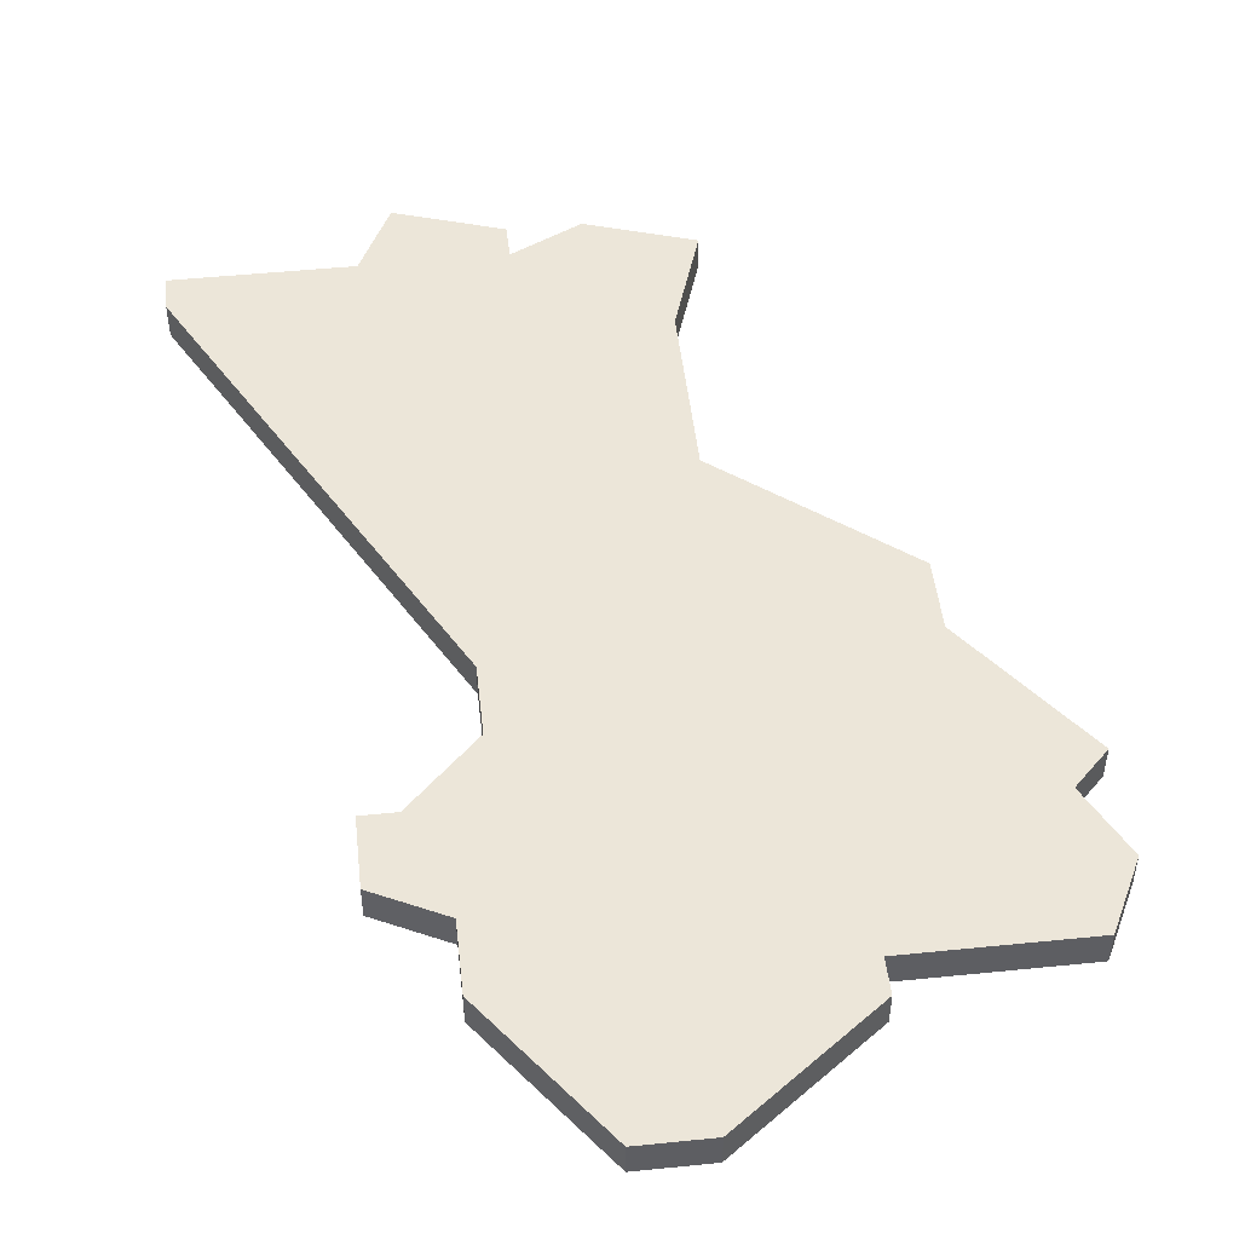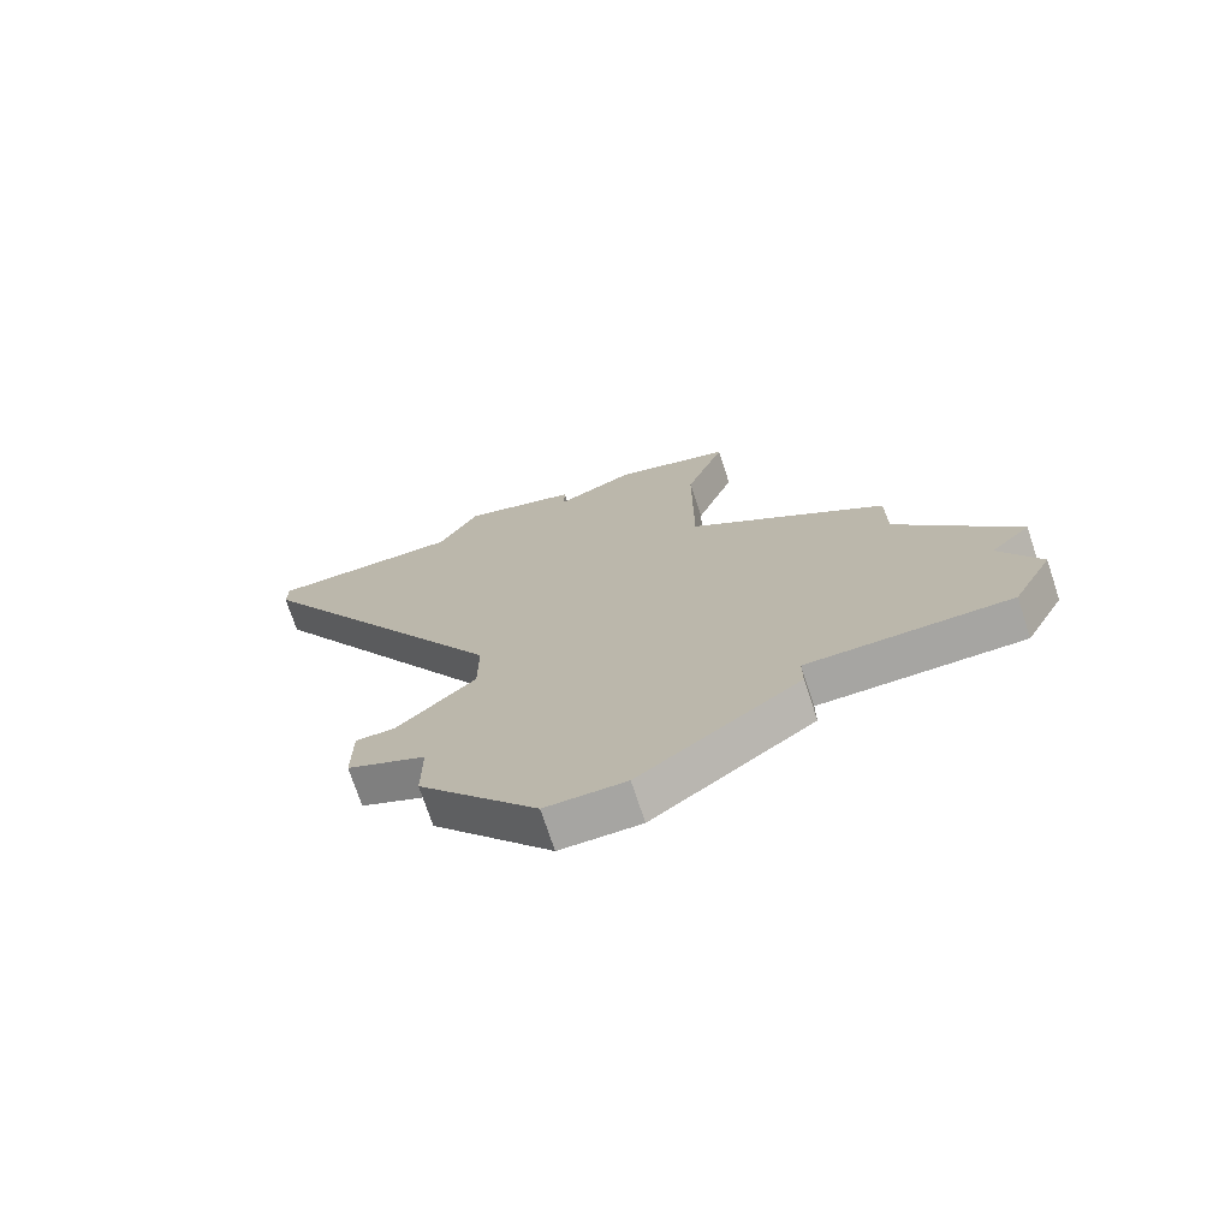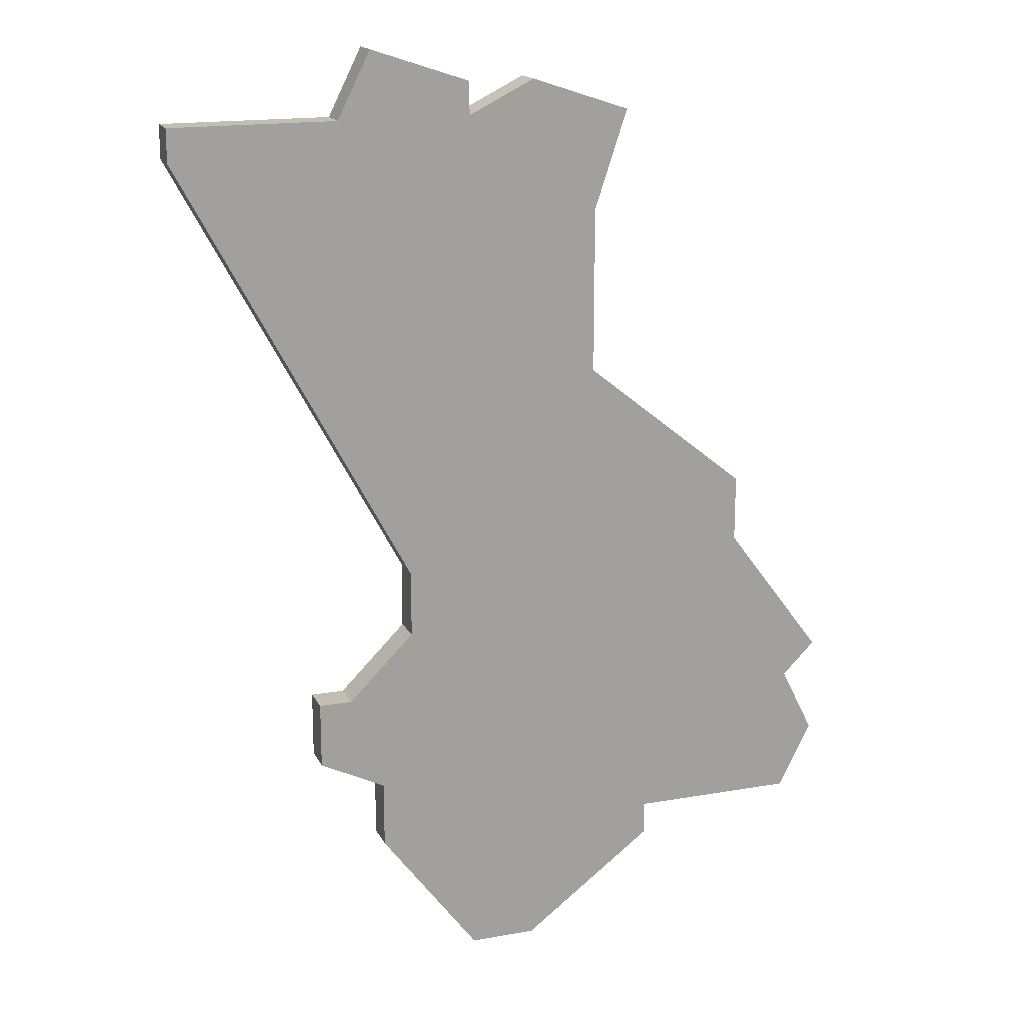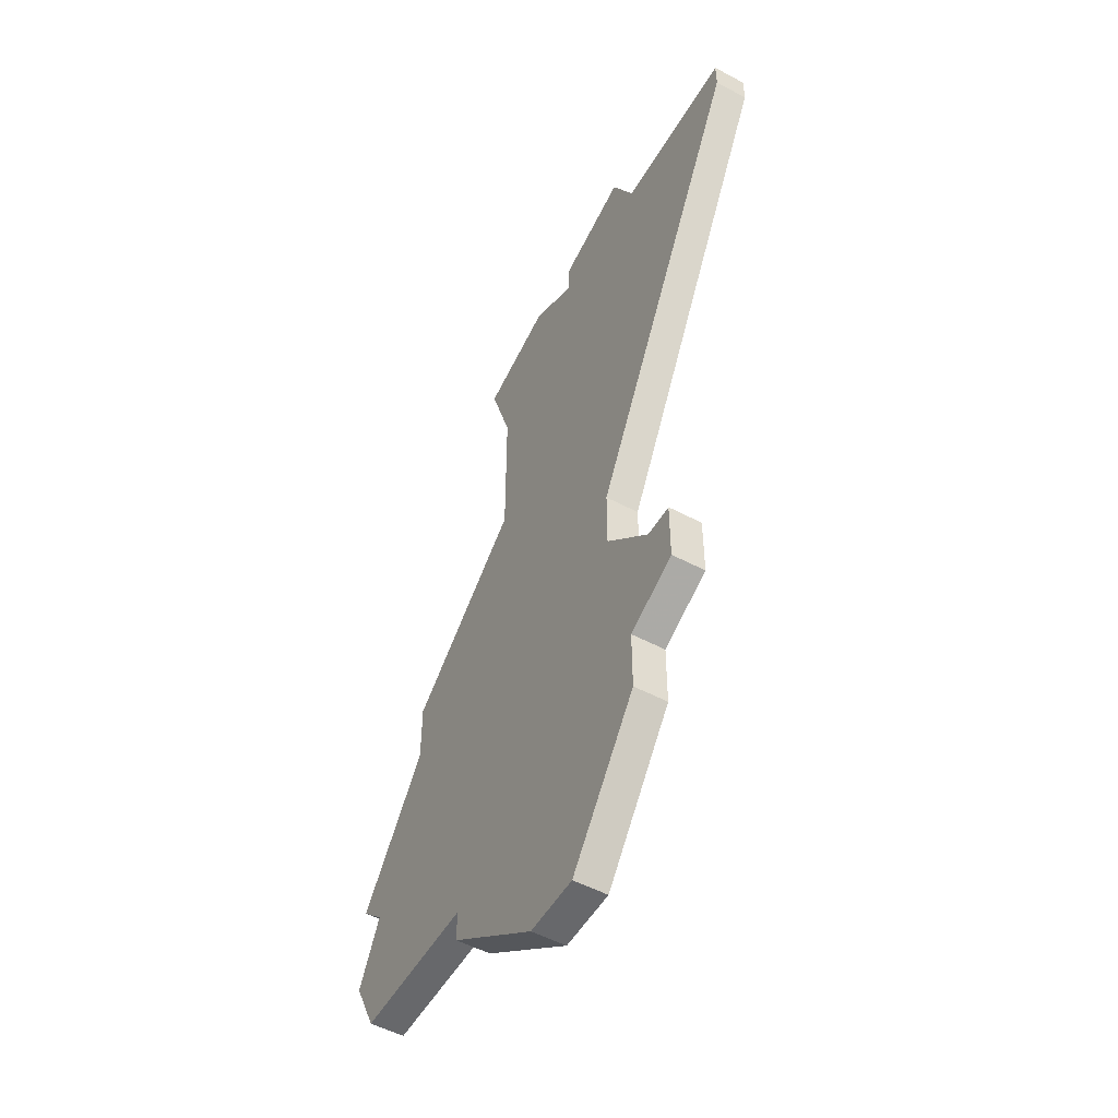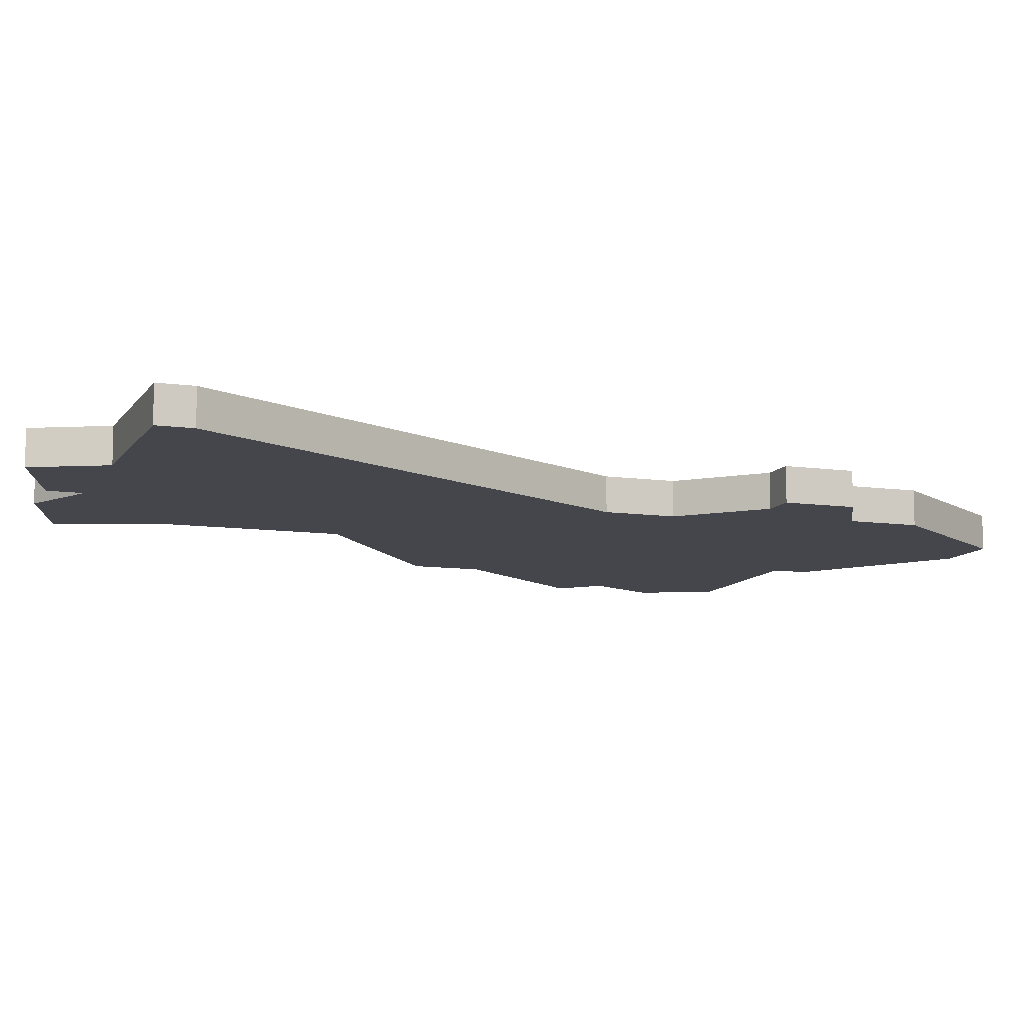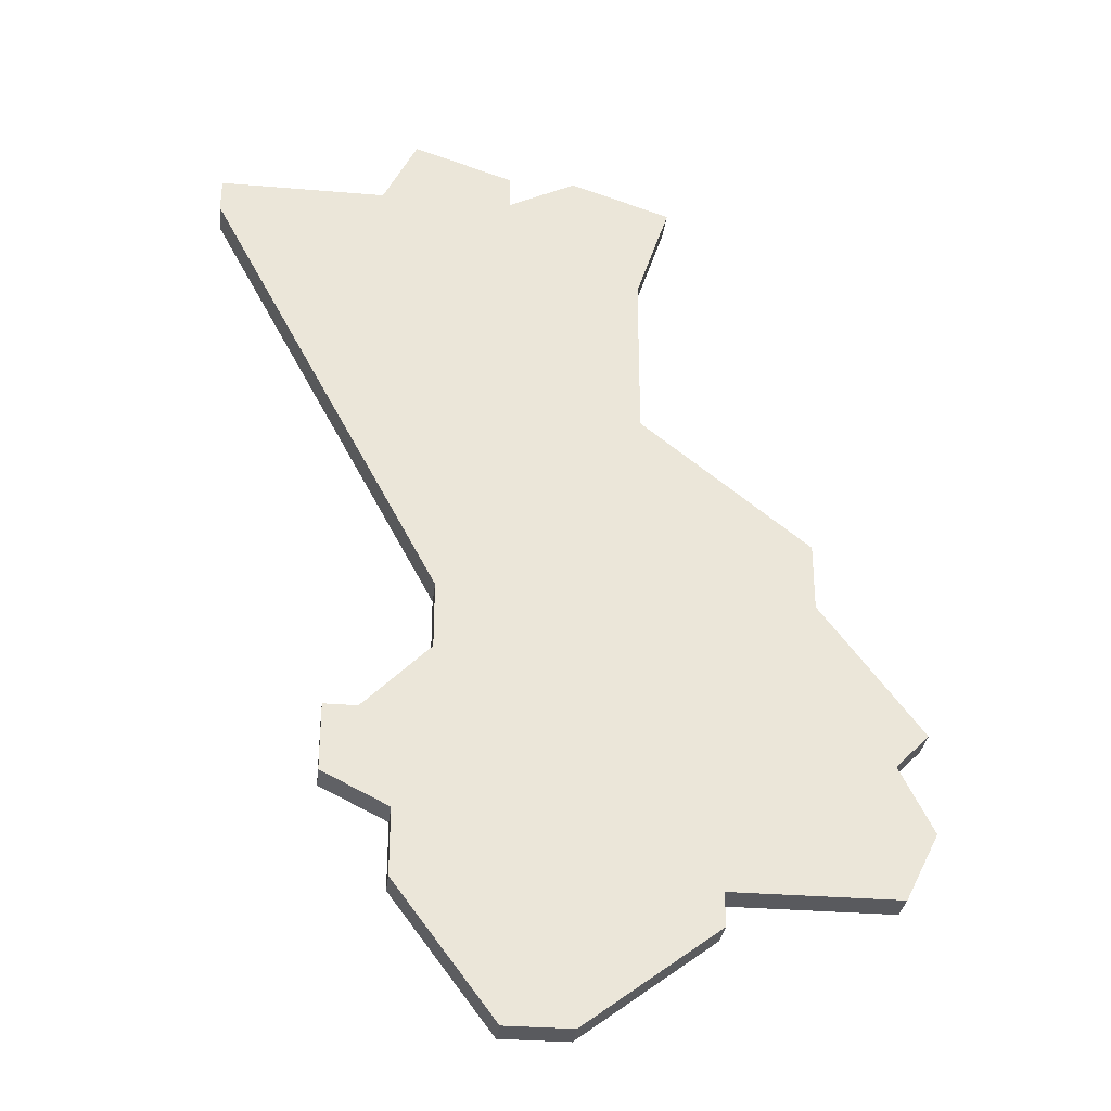
<metadata>
{"format":"obj","ext":"obj","renderer":"f3d","projection":"perspective","resolution":1024,"background":"white","views":[{"elev":49.1,"azim":-6.4,"up":"+Z"},{"elev":-73.8,"azim":18.4,"up":"+Y"},{"elev":17.1,"azim":-19.4,"up":"+Y"},{"elev":-52.5,"azim":-119.8,"up":"+Y"},{"elev":-10.1,"azim":-109.8,"up":"+Z"},{"elev":-31.2,"azim":-6.8,"up":"+Y"}]}
</metadata>
<code>
v 4764 -683 0
v 4762 -684 0
v 4762 -683 0
v 4759 -682 0
v 4758 -684 0
v 4753 -684 0
v 4753 -685 0
v 4760 -698 0
v 4760 -700 0
v 4758 -702 0
v 4757 -702 0
v 4757 -704 0
v 4759 -705 0
v 4759 -707 0
v 4762 -711 0
v 4764 -711 0
v 4768 -708 0
v 4768 -707 0
v 4773 -707 0
v 4774 -705 0
v 4773 -703 0
v 4774 -702 0
v 4771 -698 0
v 4771 -696 0
v 4766 -692 0
v 4766 -687 0
v 4767 -684 0
v 4764 -683 1
v 4762 -684 1
v 4762 -683 1
v 4759 -682 1
v 4758 -684 1
v 4753 -684 1
v 4753 -685 1
v 4760 -698 1
v 4760 -700 1
v 4758 -702 1
v 4757 -702 1
v 4757 -704 1
v 4759 -705 1
v 4759 -707 1
v 4762 -711 1
v 4764 -711 1
v 4768 -708 1
v 4768 -707 1
v 4773 -707 1
v 4774 -705 1
v 4773 -703 1
v 4774 -702 1
v 4771 -698 1
v 4771 -696 1
v 4766 -692 1
v 4766 -687 1
v 4767 -684 1
f 2 1 27
f 4 3 2
f 7 6 5
f 12 11 10
f 15 14 13
f 17 16 15
f 20 19 18
f 23 22 21
f 25 24 23
f 2 27 26
f 5 4 2
f 8 7 5
f 12 10 9
f 17 15 13
f 21 20 18
f 25 23 21
f 2 26 25
f 8 5 2
f 13 12 9
f 18 17 13
f 25 21 18
f 8 2 25
f 18 13 9
f 8 25 18
f 18 9 8
f 54 28 29
f 29 30 31
f 32 33 34
f 37 38 39
f 40 41 42
f 42 43 44
f 45 46 47
f 48 49 50
f 50 51 52
f 53 54 29
f 29 31 32
f 32 34 35
f 36 37 39
f 40 42 44
f 45 47 48
f 48 50 52
f 52 53 29
f 29 32 35
f 36 39 40
f 40 44 45
f 45 48 52
f 52 29 35
f 36 40 45
f 45 52 35
f 35 36 45
f 29 28 2
f 2 28 1
f 30 29 3
f 3 29 2
f 31 30 4
f 4 30 3
f 32 31 5
f 5 31 4
f 33 32 6
f 6 32 5
f 34 33 7
f 7 33 6
f 35 34 8
f 8 34 7
f 36 35 9
f 9 35 8
f 37 36 10
f 10 36 9
f 38 37 11
f 11 37 10
f 39 38 12
f 12 38 11
f 40 39 13
f 13 39 12
f 41 40 14
f 14 40 13
f 42 41 15
f 15 41 14
f 43 42 16
f 16 42 15
f 44 43 17
f 17 43 16
f 45 44 18
f 18 44 17
f 46 45 19
f 19 45 18
f 47 46 20
f 20 46 19
f 48 47 21
f 21 47 20
f 49 48 22
f 22 48 21
f 50 49 23
f 23 49 22
f 51 50 24
f 24 50 23
f 52 51 25
f 25 51 24
f 53 52 26
f 26 52 25
f 28 54 1
f 1 54 27
f 54 53 27
f 27 53 26

</code>
